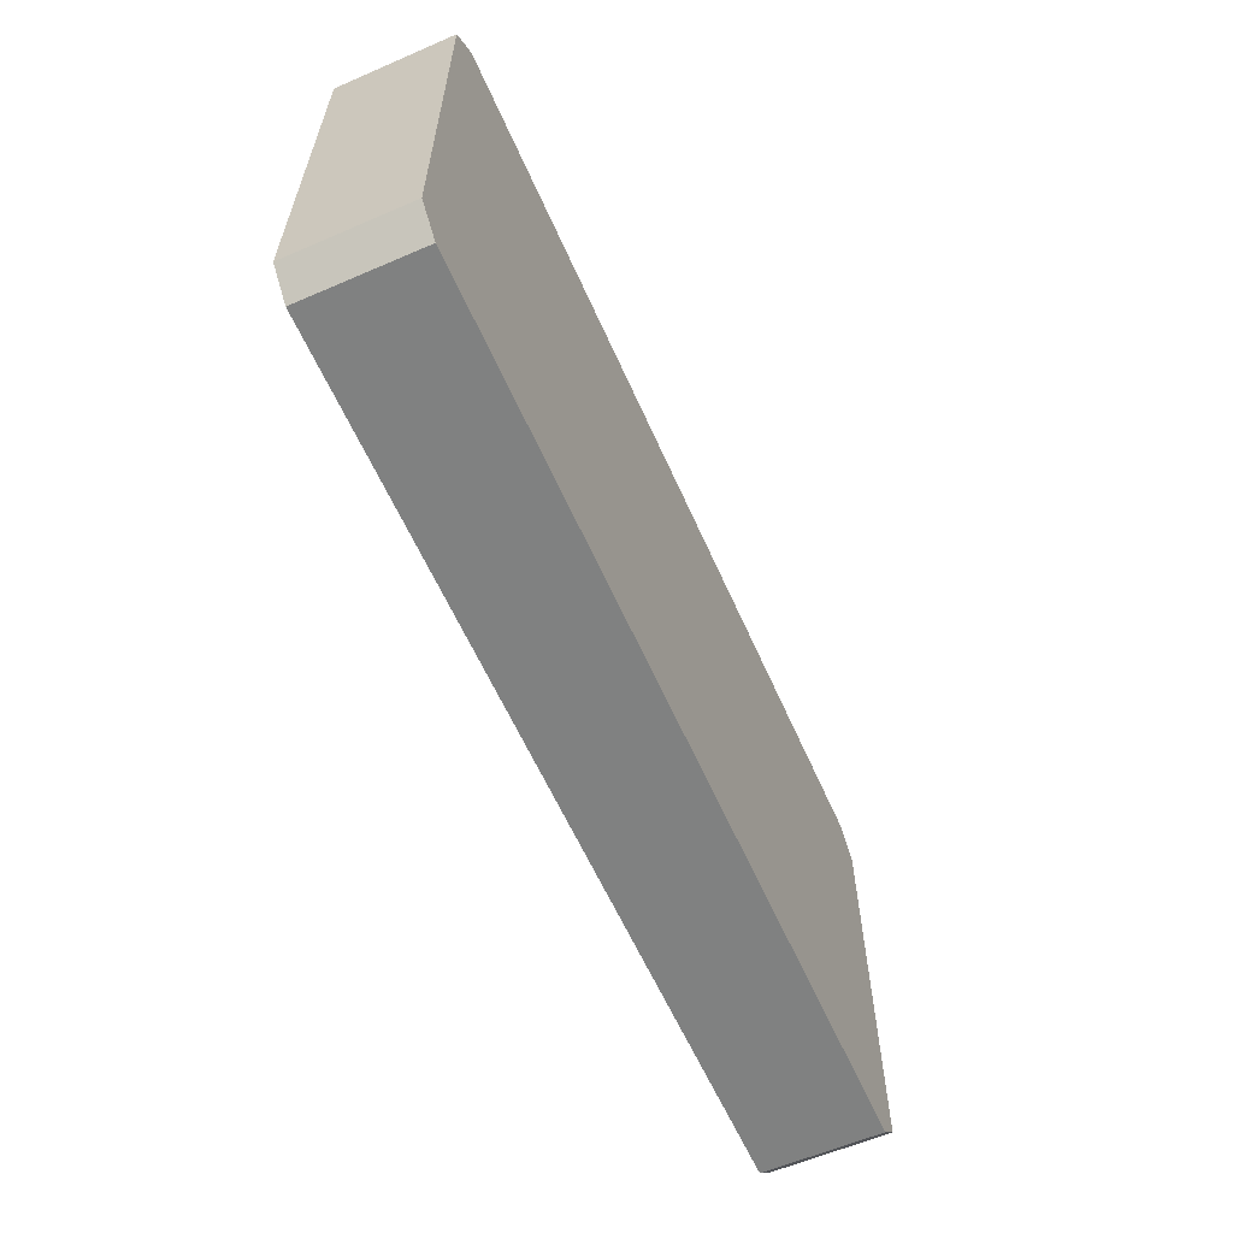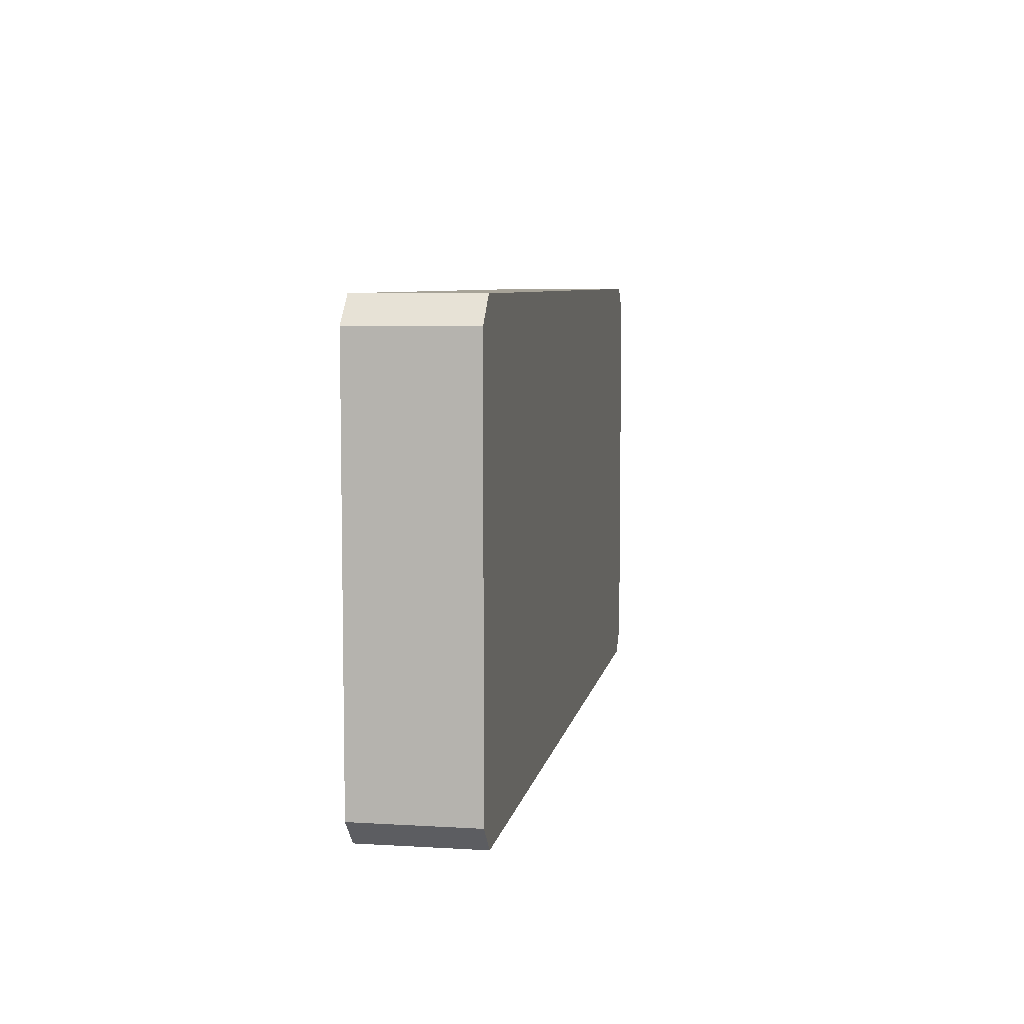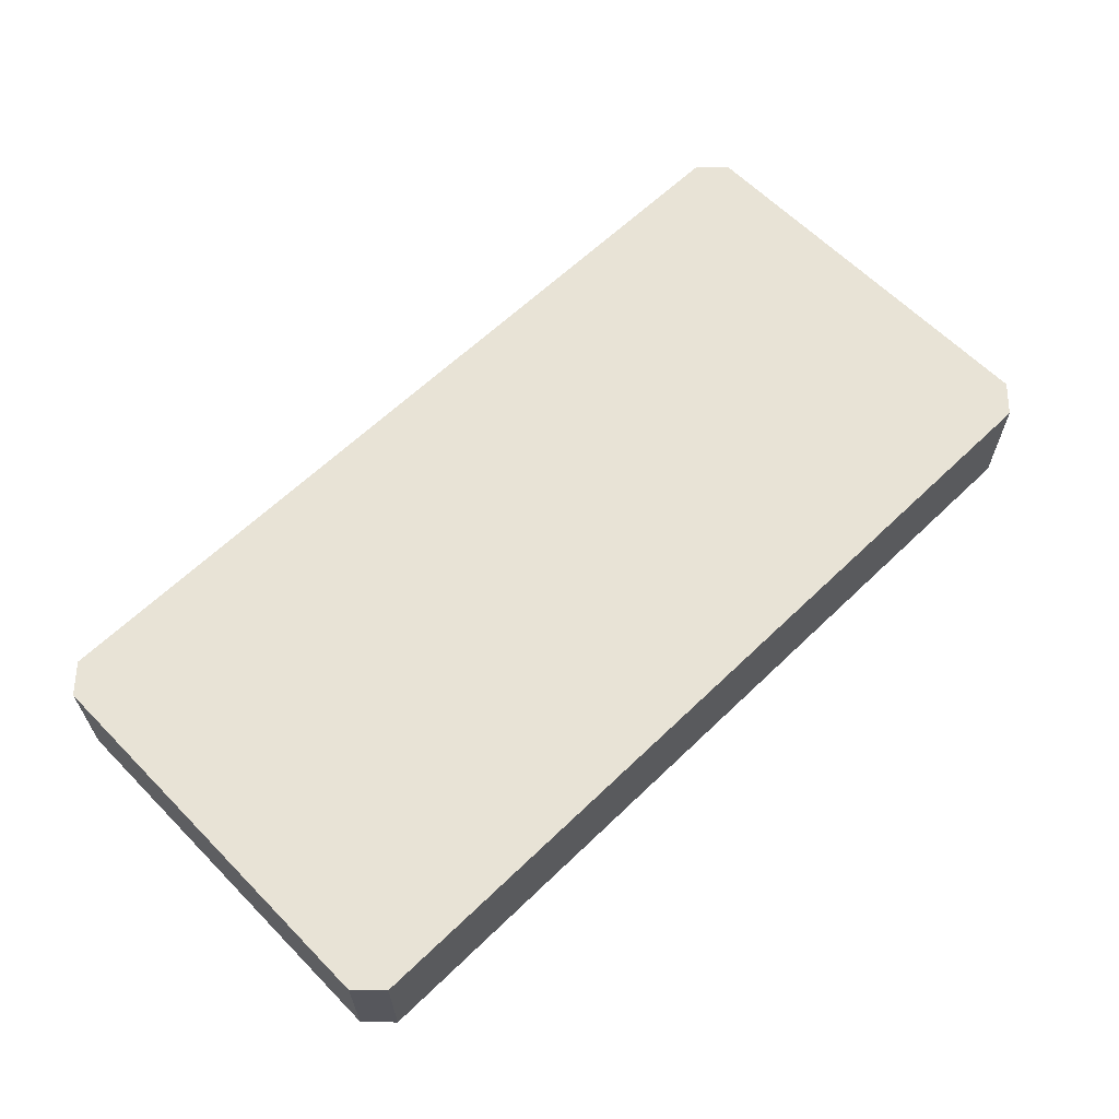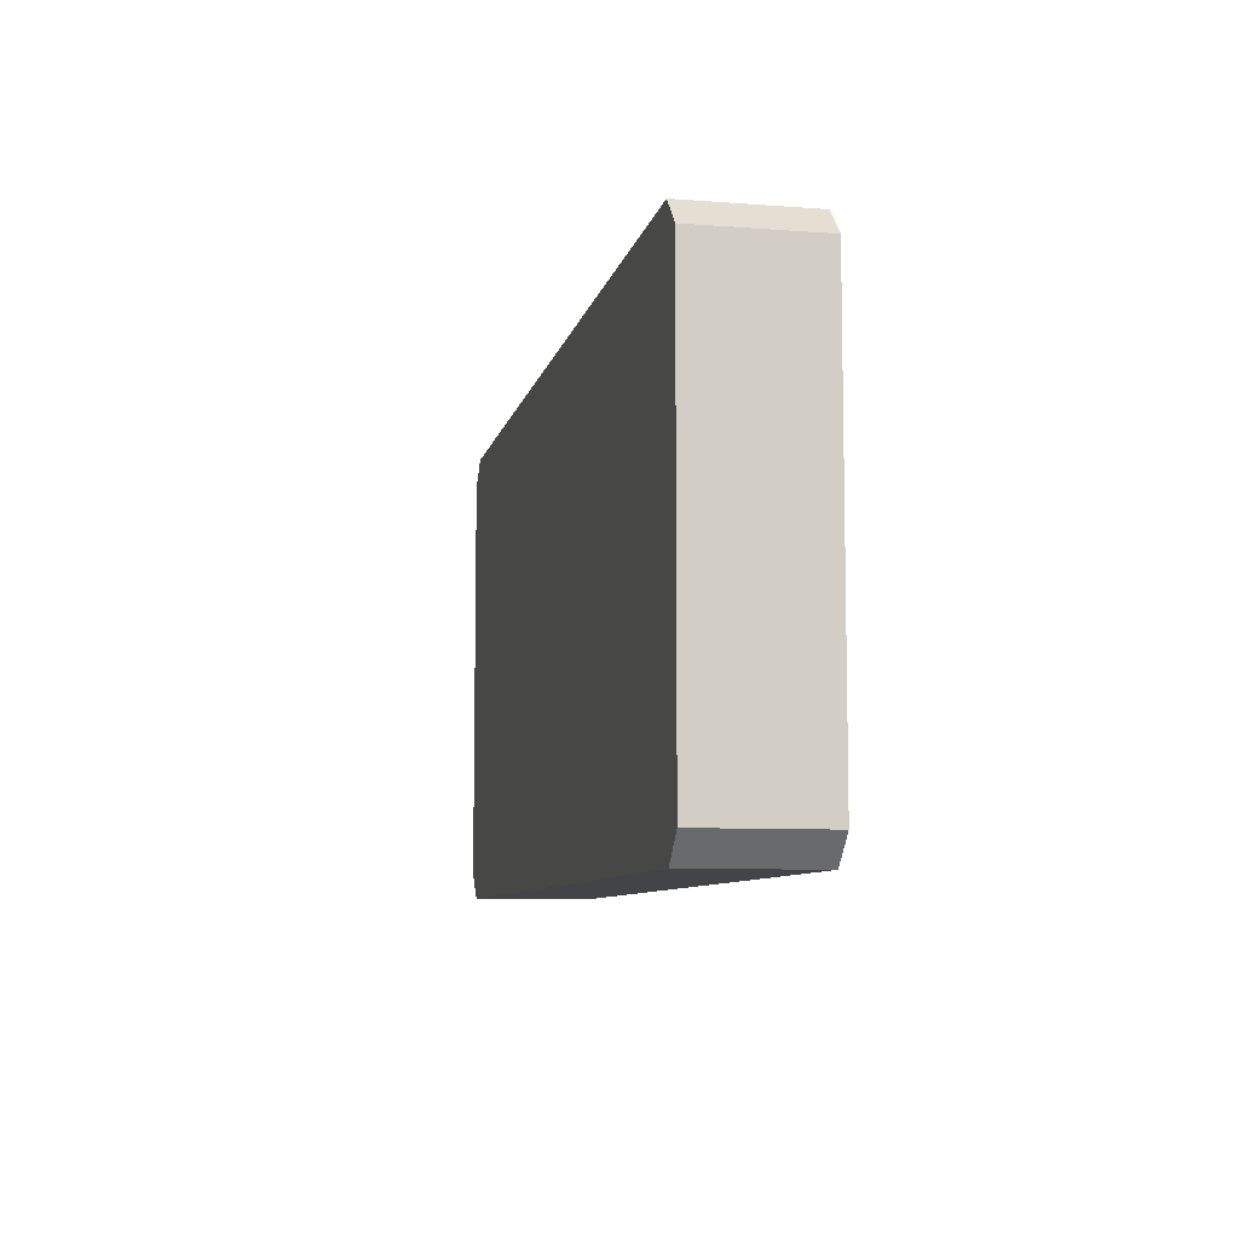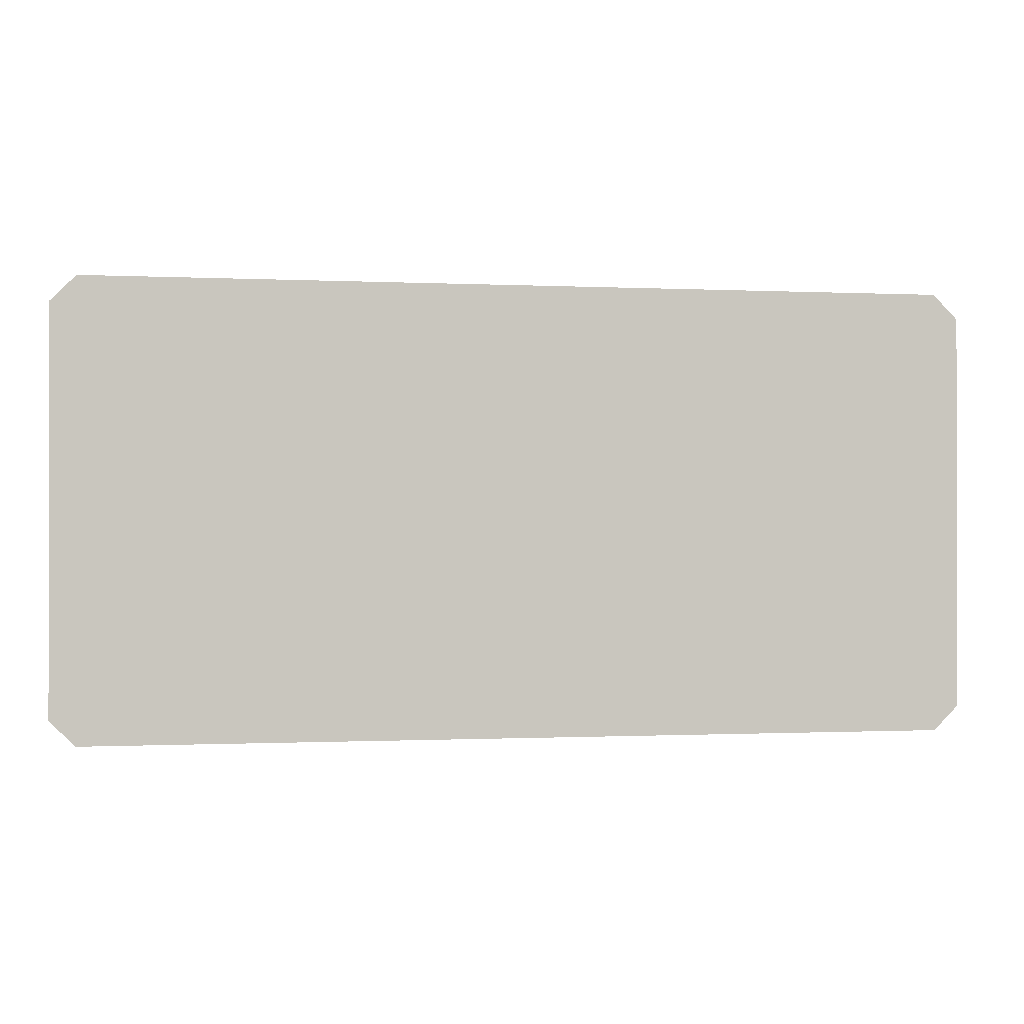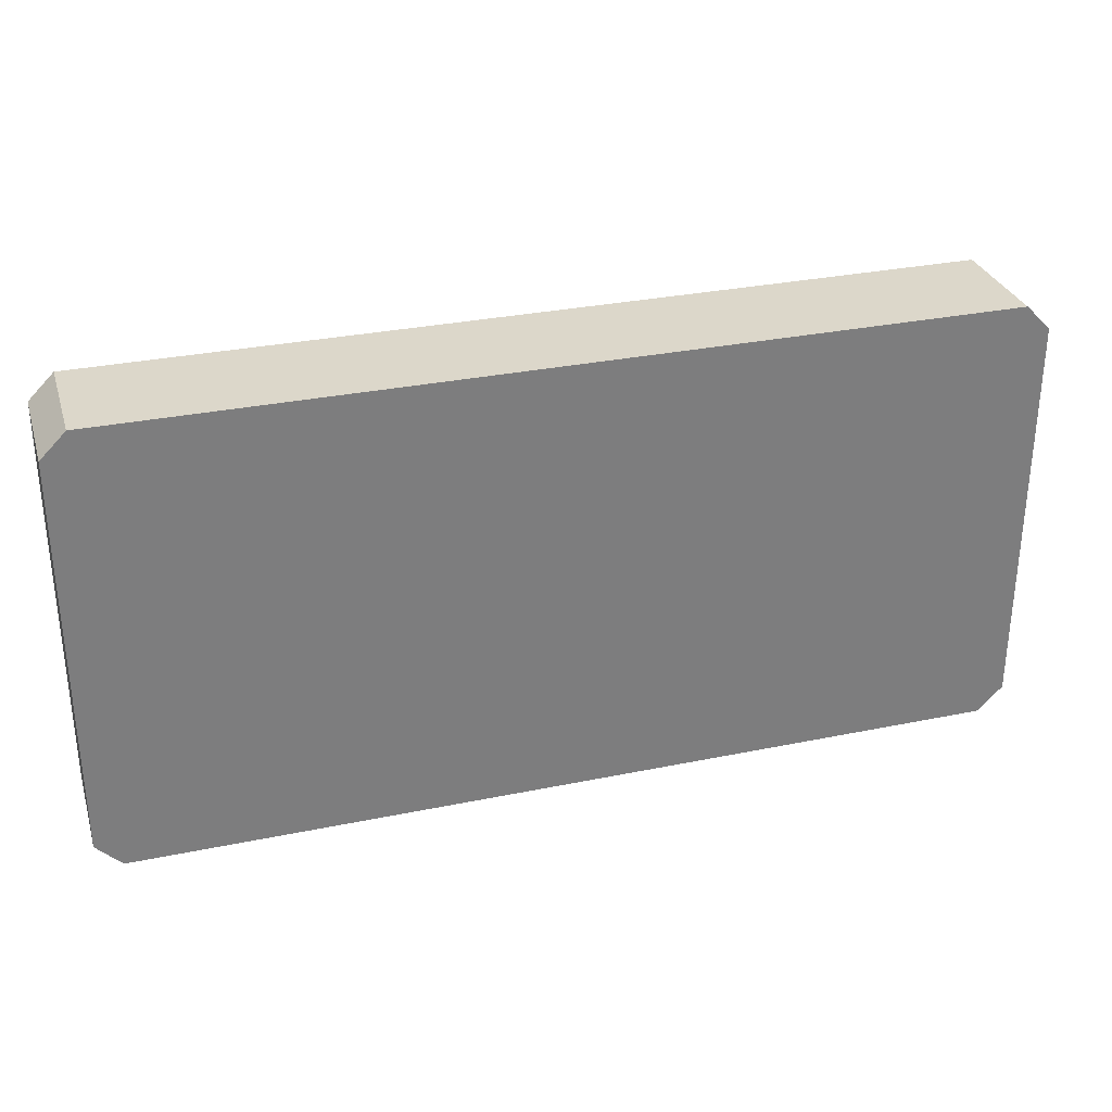
<metadata>
{"format":"obj","ext":"obj","renderer":"f3d","projection":"perspective","resolution":1024,"background":"white","views":[{"elev":-60.3,"azim":-66.2,"up":"+Y"},{"elev":6.8,"azim":-80.1,"up":"+Y"},{"elev":62.5,"azim":-44.3,"up":"+Z"},{"elev":-8.1,"azim":-101.7,"up":"+Y"},{"elev":-0.6,"azim":169.6,"up":"+Y"},{"elev":30.8,"azim":163.5,"up":"+Y"}]}
</metadata>
<code>
v -21.6 10.79 4.477
v -20.42 11.97 4.477
v -21.6 10.79 -0.9167
v -20.42 11.97 -0.9167
v 20.42 11.97 4.477
v 21.6 10.79 4.477
v 21.6 10.79 -0.9167
v 20.42 11.97 -0.9167
v -20.42 -9.241 4.477
v -21.6 -8.061 4.477
v -21.6 -8.061 -0.9167
v -20.42 -9.241 -0.9167
v 21.6 -8.061 4.477
v 20.42 -9.241 4.477
v 20.42 -9.241 -0.9167
v 21.6 -8.061 -0.9167
v -19.44 -7.783 4.477
v 19.44 -7.783 4.477
v 19.44 10.51 4.477
v -19.44 10.51 4.477
v 20.42 11.97 2.561
v -20.42 11.97 2.561
v -21.6 10.79 2.561
v -21.6 -8.061 2.561
v -20.42 -9.241 2.561
v 20.42 -9.241 2.561
v 21.6 -8.061 2.561
v 21.6 10.79 2.561
f 22 2 5 21
f 9 25 26 14
f 13 27 28 6
f 24 10 1 23
f 3 4 8 7 16 15 12 11
f 17 18 19 20
f 1 2 22 23
f 5 6 28 21
f 9 10 24 25
f 13 14 26 27
f 10 9 17
f 9 14 18 17
f 14 13 18
f 13 6 19 18
f 6 5 19
f 5 2 20 19
f 2 1 20
f 1 10 17 20
f 4 22 21 8
f 23 22 4 3
f 11 24 23 3
f 25 24 11 12
f 26 25 12 15
f 27 26 15 16
f 28 27 16 7
f 21 28 7 8

</code>
